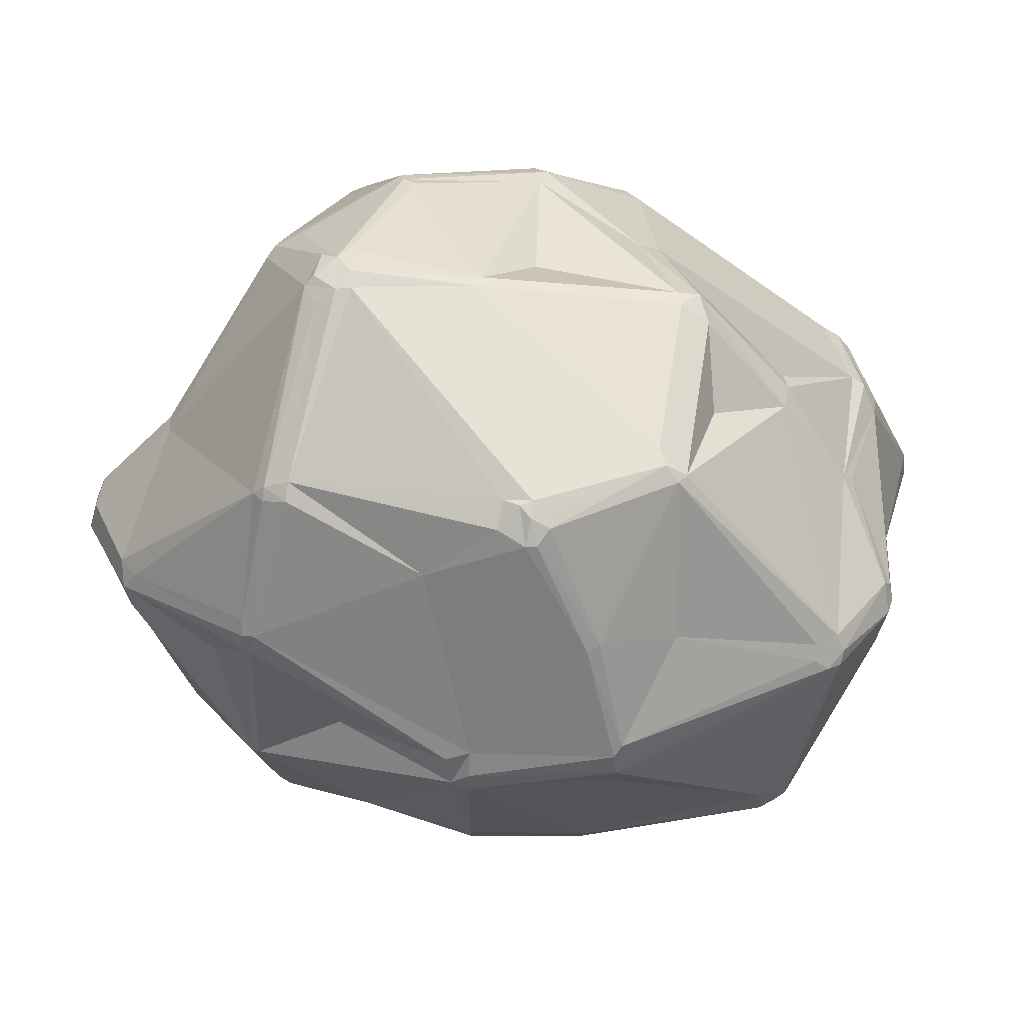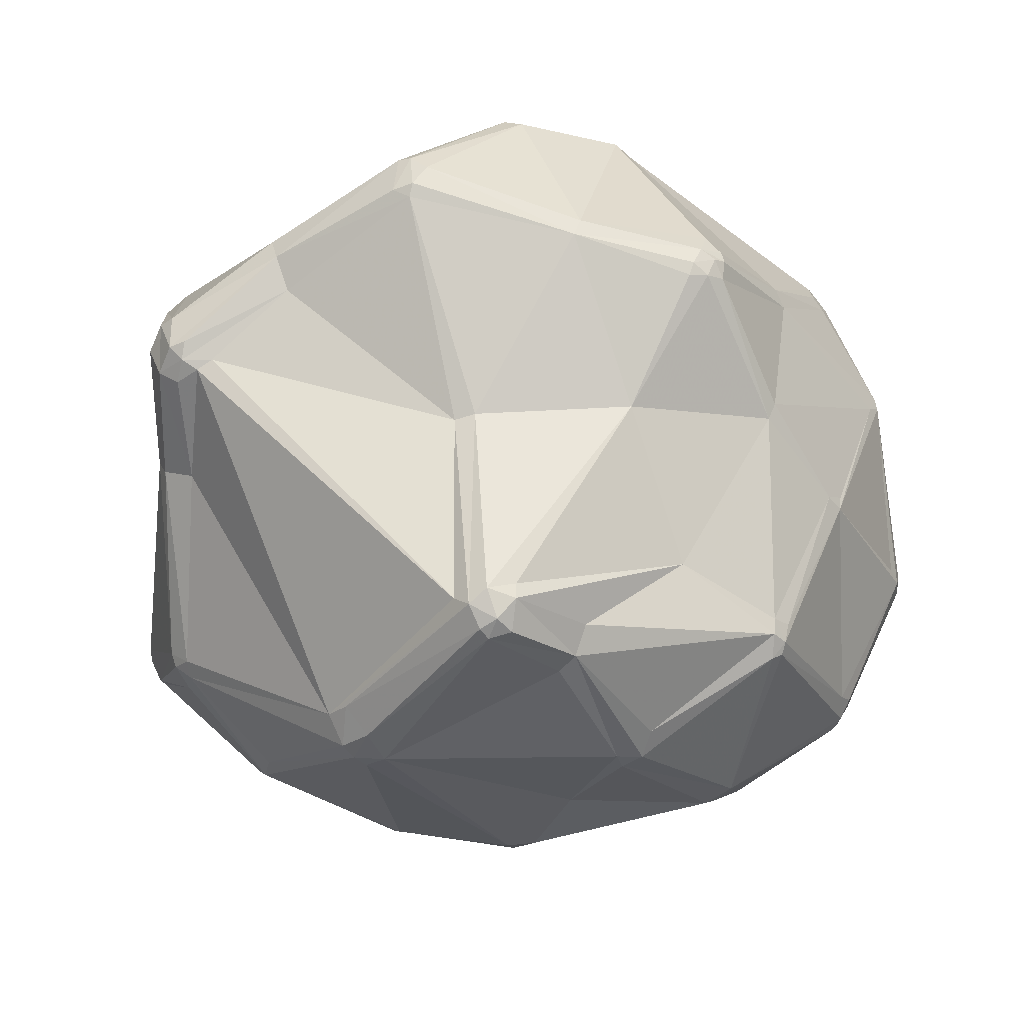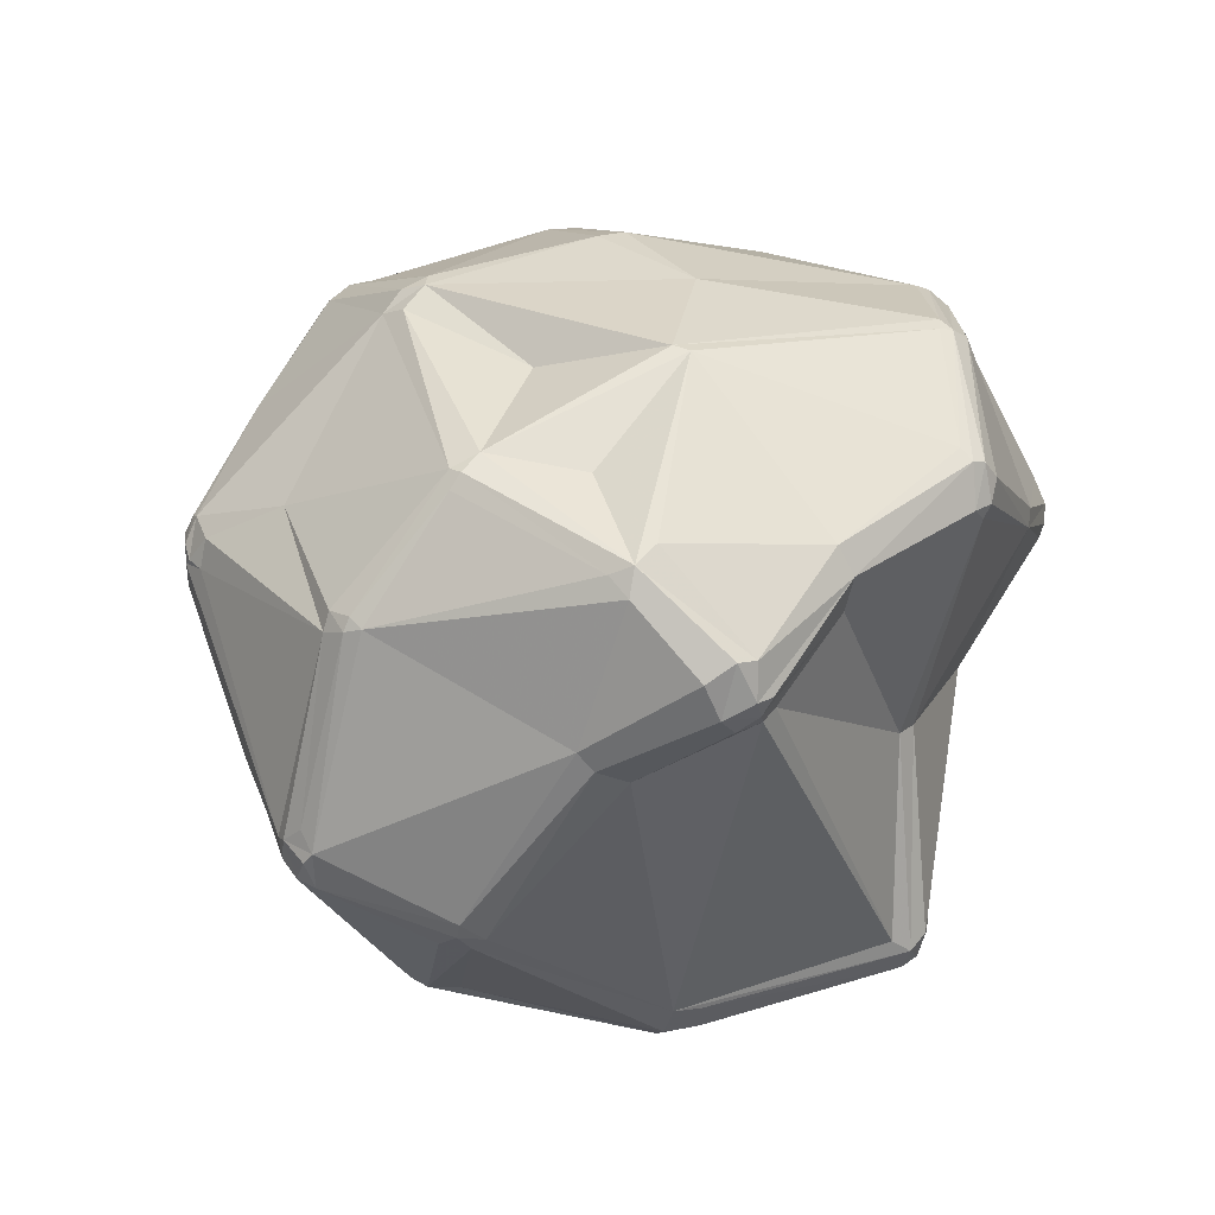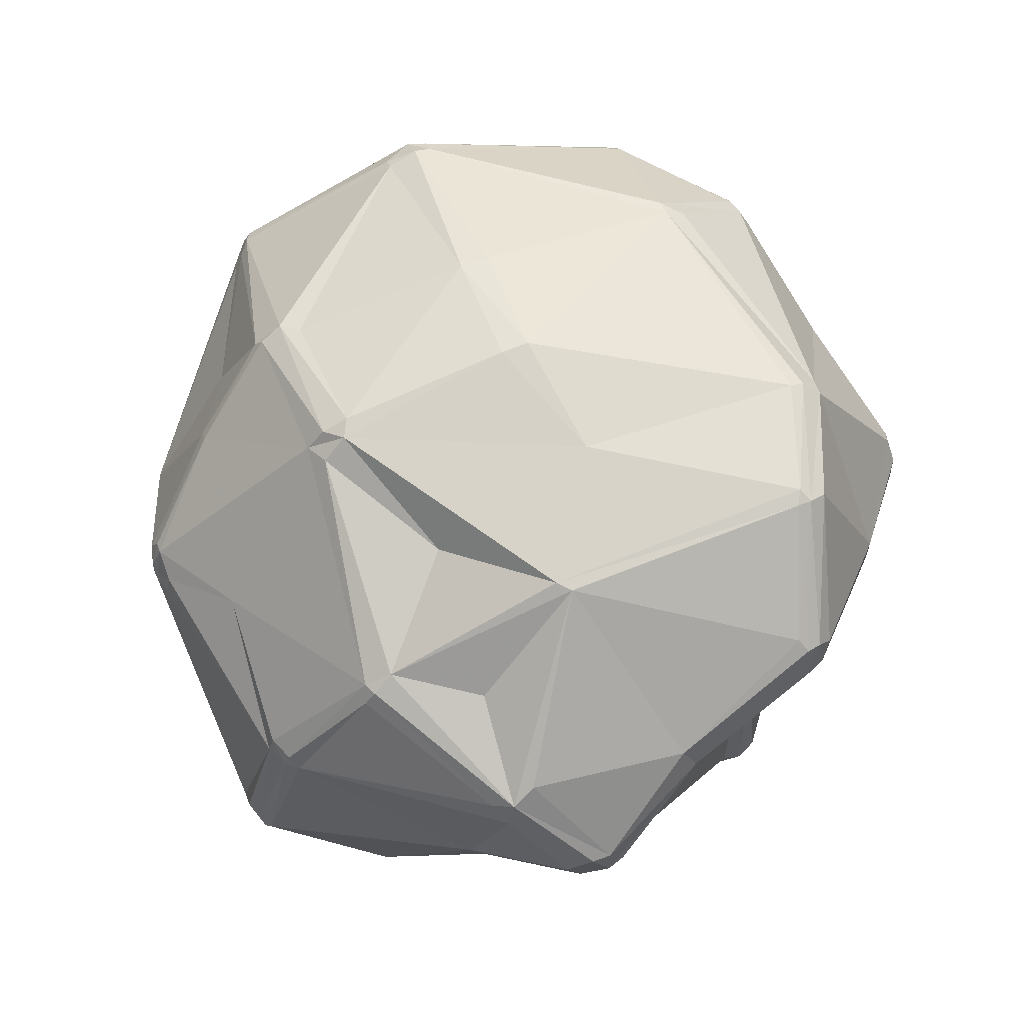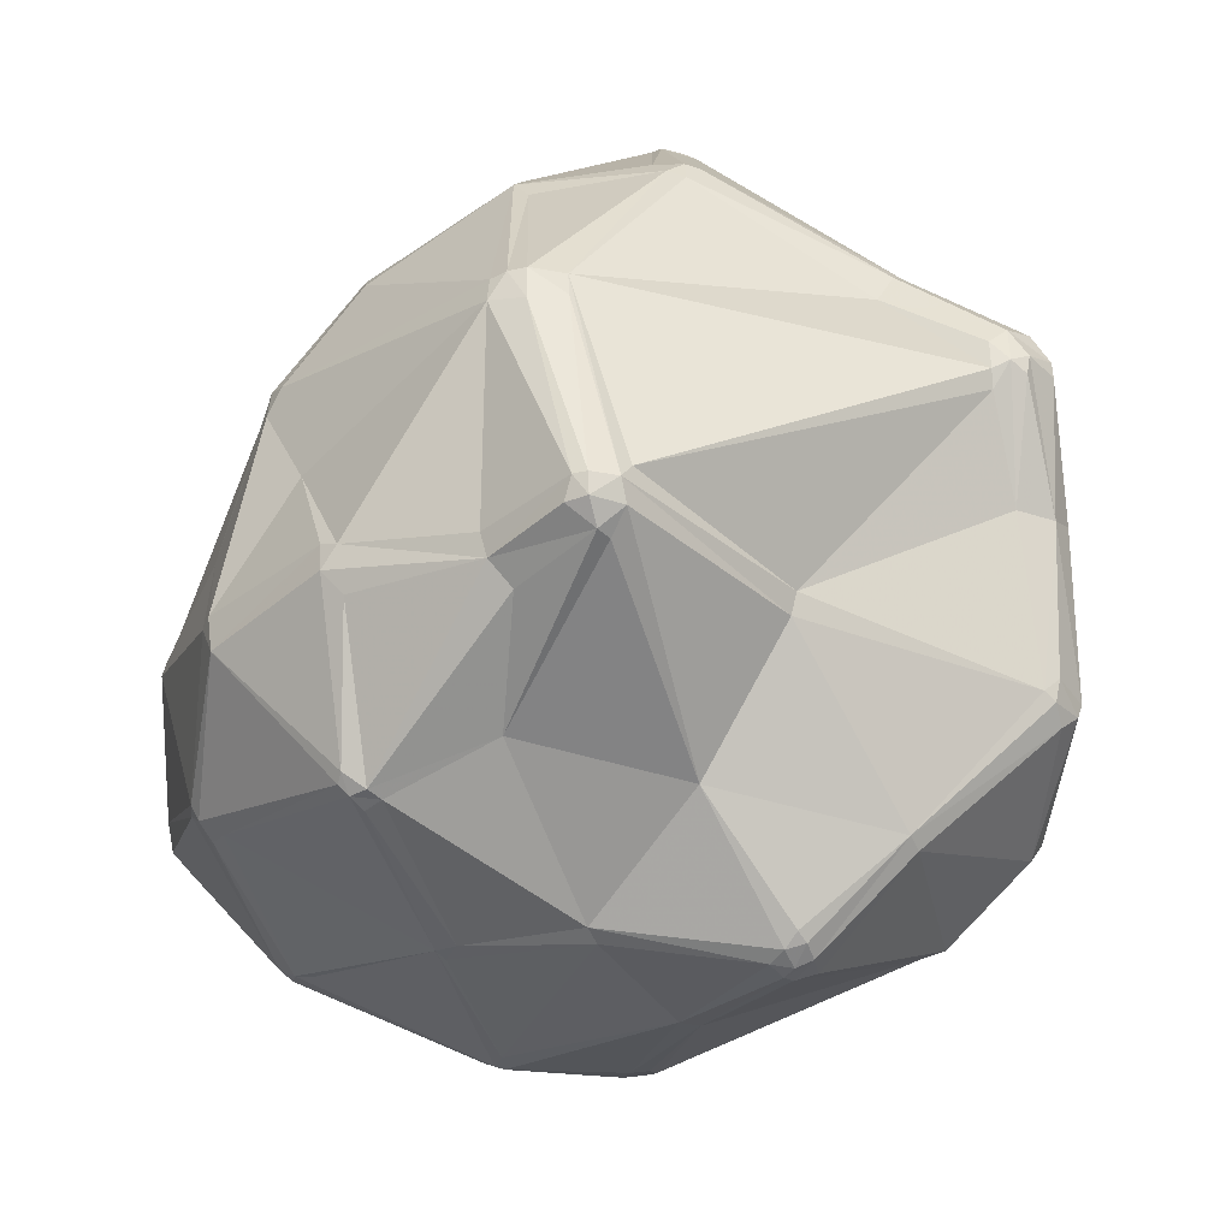
<metadata>
{"format":"obj","ext":"obj","renderer":"f3d","projection":"perspective","resolution":1024,"background":"white","views":[{"elev":77.3,"azim":-175.0,"up":"+Z"},{"elev":-29.8,"azim":133.8,"up":"+Y"},{"elev":15.0,"azim":66.6,"up":"+Y"},{"elev":60.6,"azim":69.3,"up":"+Y"},{"elev":-41.2,"azim":41.8,"up":"+Z"}]}
</metadata>
<code>
v 106.4 81.48 115.1
v 106.9 79.57 118.2
v 106.9 83.39 114.1
v 108.1 78.07 113.2
v 108.2 81.48 111.5
v 109 76.22 116.1
v 110.3 94.81 127.8
v 110.1 94.81 124.8
v 111.5 110 131.5
v 111.4 106.8 145.3
v 112.6 110.6 144.3
v 111.9 104.9 146.3
v 111.9 108.7 146.3
v 112.2 106.6 122.9
v 113.8 76.52 135
v 112.8 105.2 148.1
v 114.1 78.81 137.2
v 116.1 98.53 107.6
v 117.2 66.79 127.8
v 115.9 75.24 138.2
v 116.7 118.8 120.3
v 118.1 91.41 148.7
v 118.1 120.2 118.4
v 118.5 115.8 154.3
v 117.7 74.52 139.1
v 118.8 117.5 153.4
v 119.4 91.84 150.6
v 121.5 87.14 93.19
v 120.7 101.8 100.9
v 119 65.37 129
v 118.7 65.08 126.6
v 121.1 85.39 94.03
v 119.7 114.1 155.7
v 123.9 85.28 91.91
v 122.3 115.8 156.7
v 120.4 118.4 154.3
v 122.6 132 130.1
v 122.2 115.4 108.6
v 124.2 133.1 128.1
v 121.1 64.79 130
v 122.3 117.8 155.7
v 124.7 132.4 134
v 125.8 134.3 130.1
v 125.9 134 128.1
v 126.2 133.1 134
v 126.1 86.1 91.23
v 129 63.71 101.5
v 128.2 82.05 157.6
v 127.8 124.2 100.9
v 127.4 65.28 101.5
v 127.5 122.4 99.99
v 128.7 85.14 159.1
v 129.6 66.89 97.74
v 128.8 80.14 155.8
v 132.1 66.24 97.13
v 129.1 125.5 100.9
v 132.4 107.9 87.36
v 129.6 64.57 99.4
v 135.6 106.1 84.82
v 136.1 107.4 84.82
v 139.2 55.1 125.5
v 138.3 89.14 167.3
v 137.8 105 84.56
v 140.9 122.4 88.74
v 141.3 73.88 168.3
v 139.9 77.81 169.1
v 139.5 74.46 166.7
v 143.5 120.5 87.4
v 140.9 117.7 164.4
v 141.8 52.48 112.5
v 142.8 124.9 89.51
v 142.5 100.7 176.1
v 144.1 52.12 107.9
v 144.1 74.28 169.7
v 141.5 99.48 175.4
v 143.6 76.05 170.5
v 146.8 134.5 156.5
v 146.7 85.21 84.82
v 144.2 98.86 177
v 146.4 131.5 160
v 145.2 96.67 176.6
v 146.6 64.04 156.1
v 145.2 122 87.68
v 143.9 51.43 112.5
v 148.8 135.1 154.3
v 146.6 135.4 102.3
v 147.3 132.9 159.3
v 146.4 87.15 84.82
v 144.5 124.2 88.74
v 148.5 134.1 99.71
v 148.5 135.7 102.3
v 149.2 64.77 159.1
v 149.4 85.83 84.56
v 150.4 120.5 169.9
v 150 140.2 132.2
v 149.4 52.35 142.7
v 151.3 50.79 141.4
v 150 140.2 128.5
v 151.9 121.6 169.9
v 151.2 50.49 137.5
v 154.9 62.11 89.92
v 155.3 65.81 88.38
v 155.4 63.44 88.91
v 157.7 108.8 180.7
v 153.8 50.08 140.1
v 156.1 61.36 90.58
v 160.1 105.7 181.4
v 157.8 65.81 88.58
v 156.8 51.74 125.5
v 159.1 111 180
v 159.3 110.9 82.71
v 160.1 107.9 181.4
v 157.6 63.79 88.91
v 162.4 53.76 154.3
v 160.1 113.6 83.24
v 161.6 106.4 181.4
v 160.5 111.2 180
v 162.1 51.01 108
v 162.1 50.74 111.5
v 162.5 71.43 166.6
v 165.1 141.6 128.6
v 163.8 53.1 105
v 162.5 93.92 82.9
v 165.5 136.5 156.6
v 163.7 105.8 180.7
v 163.2 56.12 156.4
v 164.5 51.01 110.3
v 164 109.4 180
v 165.1 141.3 132.1
v 165.5 137.9 153.3
v 163.1 91.63 83.57
v 164.1 52.23 151.2
v 165.5 133.9 158.8
v 170 77.52 175.5
v 170.2 70.74 93.35
v 168.6 134.8 157.4
v 167.7 137.3 154.5
v 168.9 76.05 174.6
v 172.7 114.4 173.3
v 179.5 134.8 95.92
v 177.1 108.9 79.15
v 177.9 131.7 93.3
v 176.9 107.5 78.9
v 181 59.44 162.3
v 177.1 104.8 79.15
v 180.5 57.22 102.8
v 178.9 106.8 78.9
v 179.1 110.7 80.15
v 179.5 60.03 163
v 180.2 138 126.4
v 179.7 104.2 79.57
v 180.5 56.06 105.6
v 181.1 60.57 100.5
v 181.8 103.9 80.86
v 179.5 135.4 97.7
v 181.4 58.21 160.5
v 181.7 105.5 80.15
v 180.6 132.8 93.79
v 180.8 107.8 79.57
v 183.2 129.8 147.5
v 181.6 88.59 91.5
v 186.1 50.34 134.6
v 185.1 77.75 178.5
v 185.8 74.15 175.9
v 183.6 58.48 157.3
v 186.7 80.45 178.7
v 186.1 50.07 131.1
v 184.8 80.15 178.7
v 187.1 75.9 177.5
v 190.3 51.71 130
v 188.3 50.69 134.6
v 190.4 104.5 174.7
v 189.1 82.23 177.5
v 189.7 78.54 177.5
v 189.1 75.23 175.9
v 192.9 60.14 101.2
v 190.5 106.8 174
v 193.2 55.98 105.6
v 191.5 56.69 103.2
v 190.3 51.71 134.6
v 190.8 79.81 176.8
v 193.2 110.8 89.36
v 193.2 55.19 131.1
v 193.8 108.6 89.92
v 192.9 55.27 134.6
v 193.5 106.7 172.8
v 193.3 133.8 102.4
v 193.4 105.1 173.5
v 193.6 68.42 163.4
v 194.1 121.8 161.6
v 192.9 62.14 101.2
v 194.1 57.54 103.2
v 194.9 105.6 171.9
v 194.6 133.3 136
v 195.9 61.14 103.2
v 194.6 123.4 158.2
v 196.9 70.14 162.5
v 194 131.6 99.07
v 194.8 132.8 101.5
v 194.7 56.75 105.6
v 195.9 68.22 160.4
v 195.8 87.16 105.6
v 196.1 132.9 134.5
v 195 133 103.3
v 196.6 59.46 105.6
v 196.7 61.14 108.2
v 195.7 121.7 160.8
v 195.7 119.9 162.2
v 197 86.77 108.1
v 197.7 71.88 162.5
v 197.5 69.7 159.3
v 200.7 121.5 148
v 208.8 120.6 105.1
v 209.1 116 104.3
v 207.8 118.6 103
v 208 122.3 107.8
v 208.5 89.48 147
v 209.5 91.55 151.5
v 209.3 121 106.9
v 208.8 114.3 105.1
v 210.1 115.6 106.9
v 209.2 93.84 153.4
v 214.1 111.1 149.6
v 212.6 106.8 124.1
v 211.9 113.4 151.1
v 212.6 116.4 145.8
v 214.3 114.6 125.9
v 213.5 114.5 148.8
v 214.8 111.1 124.1
v 217.4 97.4 135.9
v 216.6 98.52 134
v 219.5 102.8 143.7
v 219.2 98.62 141.6
v 217.9 96.74 139.3
v 219.2 98.62 137
v 219.8 100.7 135.9
v 220.5 105.1 138.1
v 220.5 105.1 140.5
v 220.5 100.5 138.1
g foo
f 40 25 30
f 32 34 53
f 5 4 1
f 187 155 150
f 57 51 49
f 130 129 95
f 139 177 190
f 196 190 207
f 136 137 133
f 207 190 208
f 113 122 106
f 55 58 53
f 28 34 32
f 103 108 113
f 78 34 46
f 237 229 227
f 34 78 55
f 202 184 220
f 61 100 97
f 22 12 17
f 70 47 73
f 18 5 3
f 1 4 2
f 79 75 81
f 177 188 186
f 66 76 81
f 42 26 36
f 11 37 9
f 98 43 95
f 123 131 93
f 83 64 71
f 68 60 64
f 63 88 78
f 98 44 43
f 148 141 142
f 145 143 147
f 148 159 141
f 208 186 193
f 213 219 221
f 147 157 151
f 204 194 203
f 216 227 219
f 187 194 204
f 237 228 238
f 133 124 87
f 196 194 160
f 229 224 220
f 177 139 172
f 223 228 225
f 175 174 169
f 189 175 169
f 126 149 138
f 167 109 127
f 170 167 178
f 170 180 171
f 178 200 170
f 234 217 230
f 185 211 201
f 214 221 220
f 205 195 202
f 161 195 191
f 235 236 239
f 145 131 123
f 159 157 147
f 58 101 73
f 50 6 4
f 50 47 6
f 47 50 58
f 58 73 47
f 101 106 73
f 34 55 53
f 58 50 32
f 58 32 53
f 28 18 29
f 3 5 1
f 5 18 28
f 34 28 59
f 59 78 46
f 88 93 78
f 123 88 63
f 93 131 108
f 108 102 93
f 78 93 102
f 113 106 103
f 106 122 118
f 103 102 108
f 106 101 103
f 58 55 101
f 55 103 101
f 78 102 103
f 55 78 103
f 30 31 61
f 84 73 119
f 70 73 84
f 70 84 61
f 84 109 100
f 119 73 118
f 119 109 84
f 13 12 16
f 9 13 11
f 9 21 14
f 14 18 3
f 8 14 3
f 8 3 1
f 17 7 2
f 28 32 5
f 1 7 8
f 1 2 7
f 47 31 6
f 4 5 32
f 32 50 4
f 2 4 6
f 25 67 54
f 61 31 70
f 19 31 30
f 40 30 61
f 31 47 70
f 2 6 19
f 6 31 19
f 25 20 30
f 20 17 15
f 15 30 20
f 15 19 30
f 2 19 15
f 17 2 15
f 17 20 27
f 109 105 100
f 105 97 100
f 61 84 100
f 132 114 105
f 132 156 114
f 40 61 96
f 96 61 97
f 120 138 74
f 66 81 75
f 76 65 74
f 74 65 92
f 65 82 92
f 66 65 76
f 65 54 67
f 65 67 82
f 96 92 82
f 82 25 40
f 67 25 82
f 40 96 82
f 54 48 25
f 48 54 65
f 52 66 62
f 66 52 65
f 65 52 48
f 62 75 52
f 62 66 75
f 17 27 22
f 20 25 27
f 48 27 25
f 27 48 52
f 12 22 16
f 27 16 22
f 33 16 27
f 7 17 10
f 12 10 17
f 12 13 10
f 11 13 26
f 10 9 7
f 8 7 9
f 9 10 13
f 24 26 13
f 75 72 33
f 27 52 33
f 72 75 79
f 116 107 125
f 24 16 33
f 112 104 79
f 79 104 72
f 75 33 52
f 79 107 112
f 24 13 16
f 72 35 33
f 72 69 35
f 95 129 121
f 35 69 41
f 26 37 11
f 24 41 36
f 33 35 24
f 35 41 24
f 43 37 42
f 43 42 45
f 26 24 36
f 80 77 36
f 87 124 77
f 80 69 94
f 80 41 69
f 41 80 36
f 87 77 80
f 104 110 94
f 72 104 94
f 80 99 87
f 137 124 133
f 110 99 94
f 80 94 99
f 69 72 94
f 85 130 95
f 121 150 155
f 77 85 45
f 85 95 45
f 42 37 26
f 36 45 42
f 36 77 45
f 45 95 43
f 44 37 43
f 39 37 44
f 9 37 21
f 44 86 56
f 38 21 51
f 21 37 39
f 23 21 39
f 89 86 90
f 90 86 91
f 49 64 57
f 51 21 23
f 44 56 39
f 23 49 51
f 23 39 49
f 49 39 56
f 59 28 57
f 38 51 29
f 57 29 51
f 28 29 57
f 59 46 34
f 21 38 18
f 29 18 38
f 8 9 14
f 14 21 18
f 60 57 64
f 78 59 63
f 59 57 60
f 63 59 60
f 115 68 83
f 64 83 68
f 140 142 91
f 90 91 142
f 115 89 142
f 71 49 56
f 71 64 49
f 86 71 56
f 83 71 89
f 71 86 89
f 141 115 142
f 44 91 86
f 44 98 91
f 91 98 121
f 142 89 90
f 140 91 155
f 91 121 155
f 142 140 158
f 143 141 159
f 148 142 158
f 60 68 111
f 213 221 214
f 63 60 111
f 68 115 111
f 111 115 143
f 83 89 115
f 115 141 143
f 143 159 147
f 145 147 151
f 145 111 143
f 215 214 184
f 182 215 184
f 221 229 220
f 229 221 219
f 224 209 220
f 239 237 238
f 226 228 237
f 215 182 198
f 206 230 185
f 184 154 157
f 157 154 151
f 182 184 159
f 159 184 157
f 148 182 159
f 215 213 214
f 184 214 220
f 198 213 215
f 199 219 213
f 187 199 140
f 187 204 199
f 199 198 158
f 199 158 140
f 158 182 148
f 198 182 158
f 150 194 187
f 140 155 187
f 199 216 219
f 204 216 199
f 213 198 199
f 227 229 219
f 227 216 203
f 203 216 204
f 203 228 226
f 150 129 137
f 196 207 228
f 121 98 95
f 160 137 136
f 129 150 121
f 196 160 136
f 137 194 150
f 124 130 77
f 85 77 130
f 129 130 137
f 133 87 99
f 139 190 133
f 196 136 190
f 130 124 137
f 133 190 136
f 194 196 203
f 212 203 196
f 194 137 160
f 196 228 212
f 228 203 212
f 203 226 227
f 139 117 128
f 186 208 190
f 186 190 177
f 193 186 188
f 225 208 193
f 177 172 188
f 173 188 172
f 173 172 166
f 99 110 117
f 128 172 139
f 99 117 133
f 139 133 117
f 117 112 116
f 117 110 112
f 116 128 117
f 112 110 104
f 116 112 107
f 125 128 116
f 125 172 128
f 79 81 107
f 193 223 225
f 208 225 207
f 228 207 225
f 226 237 227
f 238 223 232
f 238 228 223
f 235 239 233
f 232 223 222
f 236 229 239
f 237 239 229
f 233 238 232
f 206 231 230
f 205 183 200
f 236 235 224
f 233 239 238
f 197 211 210
f 181 174 175
f 193 222 223
f 232 218 233
f 232 222 218
f 210 222 181
f 218 222 210
f 233 218 217
f 234 230 235
f 234 233 217
f 234 235 233
f 197 175 189
f 134 81 76
f 166 172 168
f 188 181 193
f 163 164 169
f 188 173 181
f 222 193 181
f 174 181 166
f 166 181 173
f 125 107 168
f 168 107 134
f 168 172 125
f 169 174 166
f 134 107 81
f 164 149 144
f 163 138 164
f 166 168 163
f 169 166 163
f 175 197 210
f 189 156 201
f 156 189 144
f 149 126 144
f 183 185 180
f 217 218 211
f 189 201 197
f 156 165 201
f 210 211 218
f 197 201 211
f 175 210 181
f 144 189 169
f 169 164 144
f 149 164 138
f 138 163 134
f 138 134 76
f 168 134 163
f 74 138 76
f 114 126 92
f 144 114 156
f 126 138 120
f 162 156 132
f 162 132 105
f 144 126 114
f 171 162 167
f 114 92 96
f 126 74 92
f 126 120 74
f 97 114 96
f 105 114 97
f 167 127 152
f 165 180 201
f 185 230 217
f 165 156 171
f 162 171 156
f 165 171 180
f 180 185 201
f 205 185 183
f 185 217 211
f 170 183 180
f 162 105 167
f 167 170 171
f 105 109 167
f 167 152 178
f 170 200 183
f 185 205 206
f 229 236 224
f 209 231 206
f 205 209 206
f 230 231 235
f 202 220 209
f 224 235 231
f 209 224 231
f 154 184 161
f 127 146 152
f 106 118 73
f 127 109 119
f 178 179 192
f 127 119 118
f 122 146 118
f 146 122 113
f 123 63 111
f 93 88 123
f 123 111 145
f 131 145 151
f 131 135 108
f 131 151 161
f 195 192 176
f 161 151 154
f 202 161 184
f 131 161 135
f 153 113 135
f 146 153 176
f 135 161 191
f 113 108 135
f 209 205 202
f 195 176 191
f 161 202 195
f 178 192 200
f 195 205 192
f 200 192 205
f 118 146 127
f 146 178 152
f 179 178 146
f 113 153 146
f 135 176 153
f 146 176 179
f 179 176 192
f 191 176 135
g

</code>
